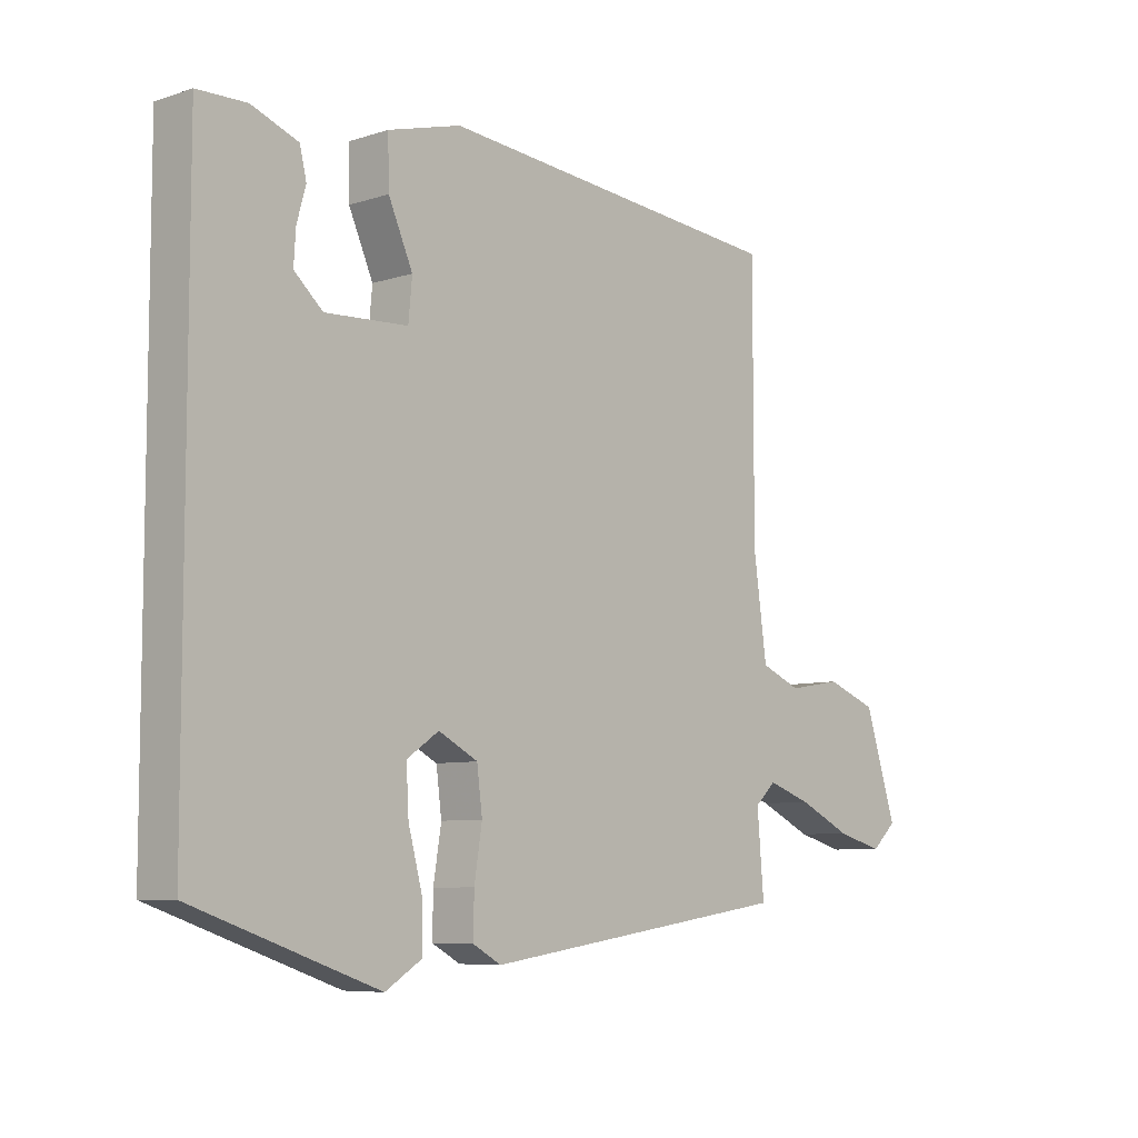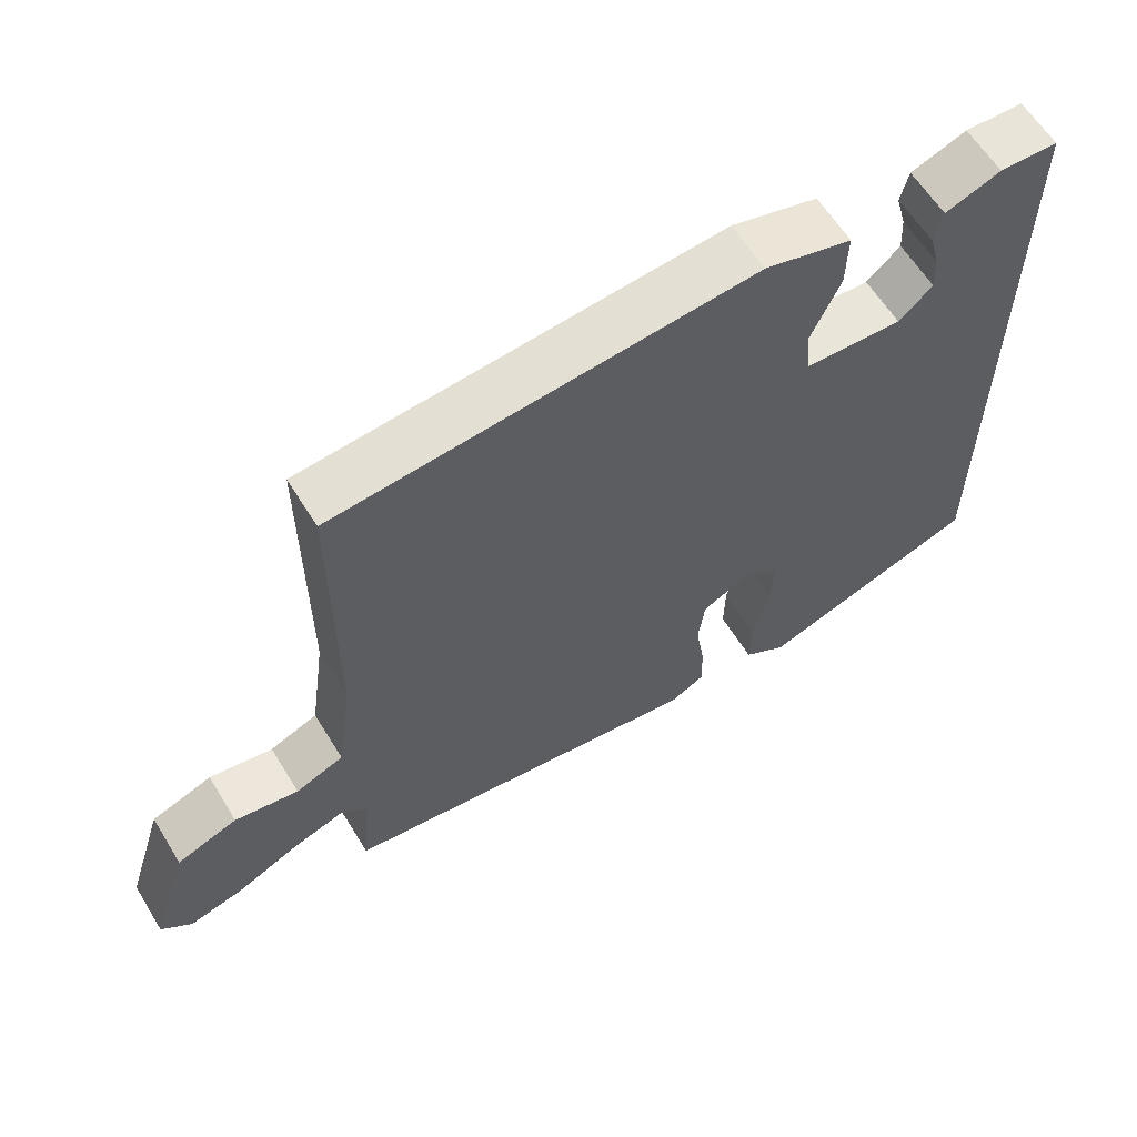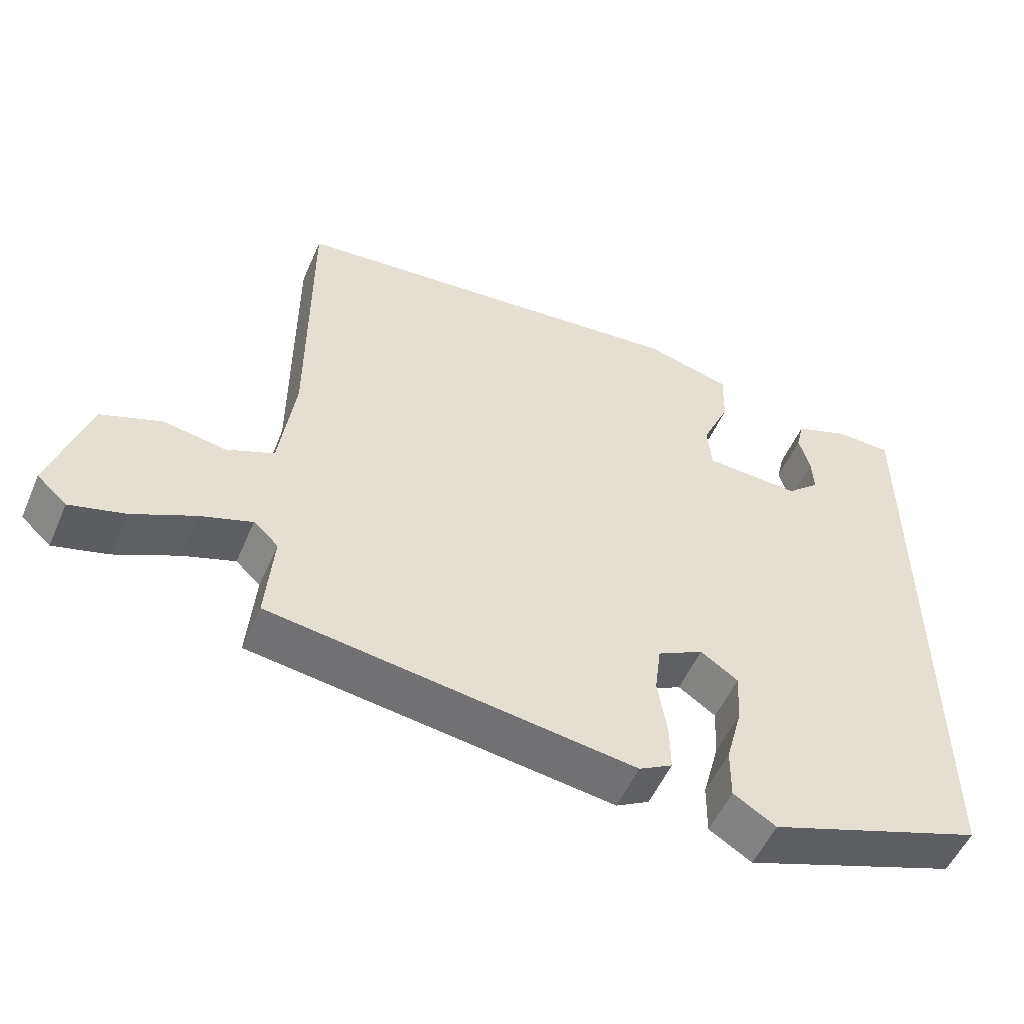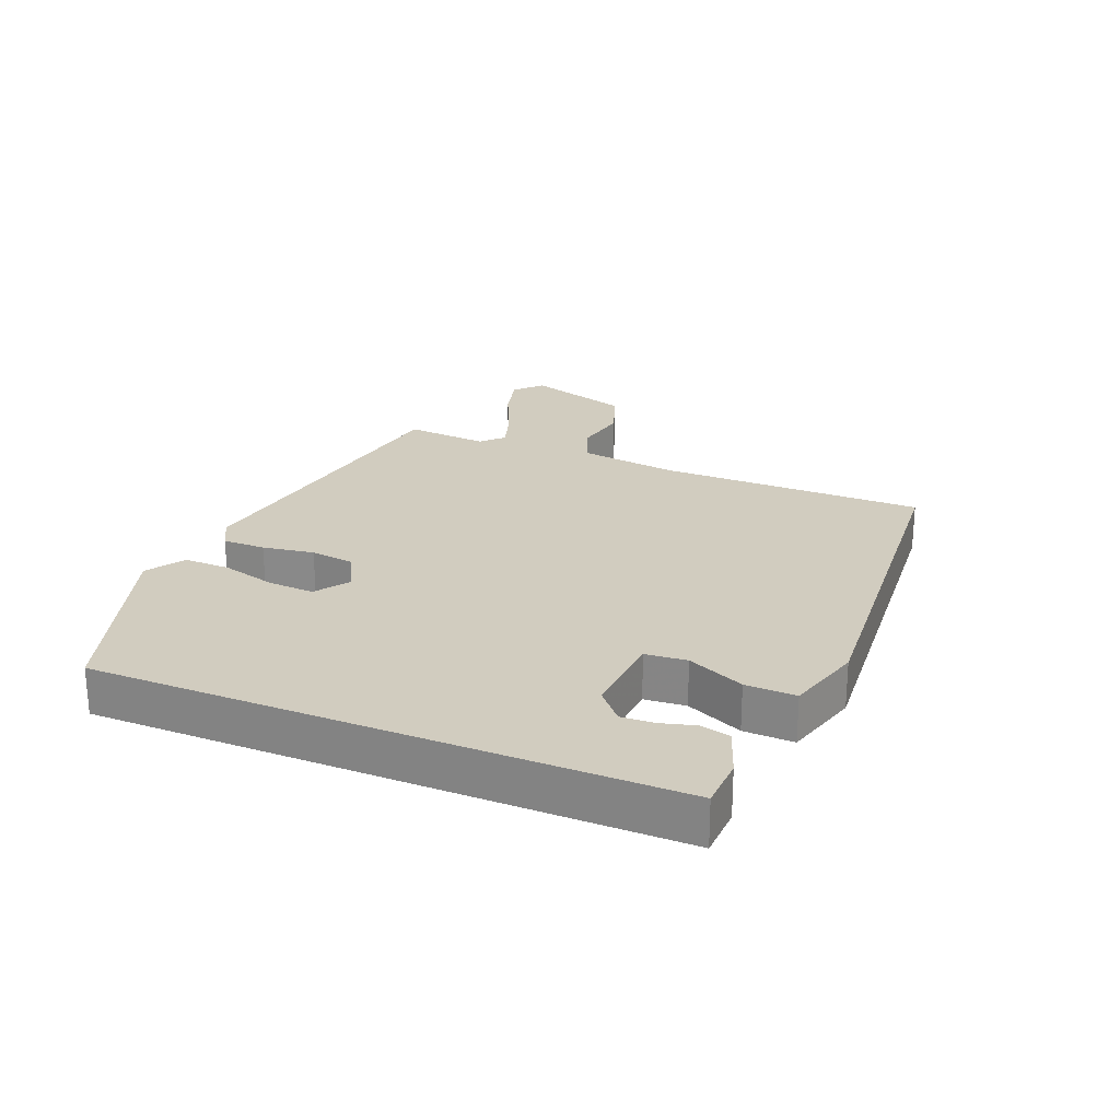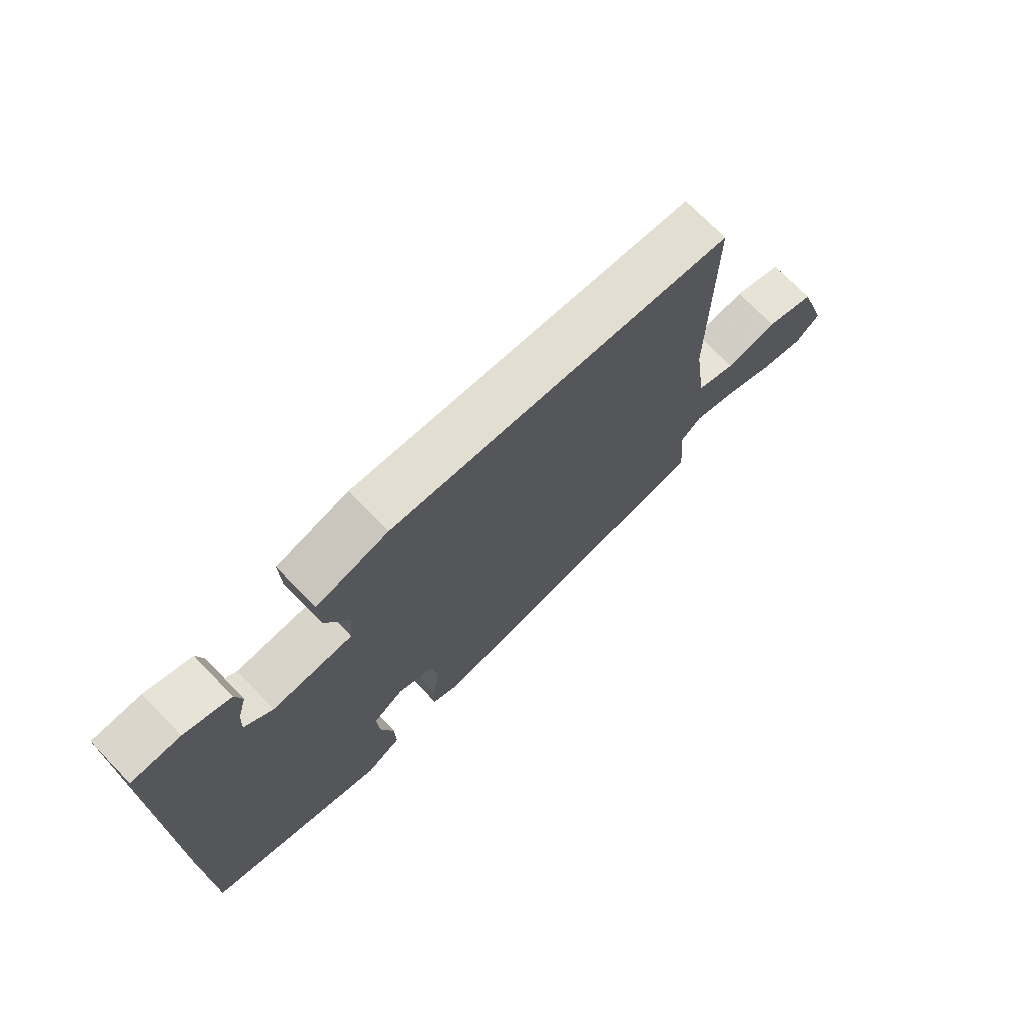
<metadata>
{"format":"obj","ext":"obj","renderer":"f3d","projection":"perspective","resolution":1024,"background":"white","views":[{"elev":-7.3,"azim":-47.5,"up":"+Z"},{"elev":61.2,"azim":148.4,"up":"+Z"},{"elev":-53.2,"azim":156.8,"up":"+Z"},{"elev":23.8,"azim":-67.1,"up":"+Y"},{"elev":72.4,"azim":-44.2,"up":"+Z"}]}
</metadata>
<code>
v -0.5 0.07 0.455
v -0.419 0.07 0.457
v -0.342 0.07 0.428
v -0.331 0.07 0.382
v -0.346 0.07 0.328
v -0.349 0.07 0.276
v -0.302 0.07 0.234
v -0.166 0.07 0.241
v -0.16 0.07 0.306
v -0.2 0.07 0.396
v -0.202 0.07 0.475
v -0.081 0.07 0.508
v 0.499 0.07 0.455
v 0.499 0.07 0.036
v 0.521 0.07 -0.122
v 0.588 0.07 -0.15
v 0.677 0.07 -0.135
v 0.762 0.07 -0.167
v 0.815 0.07 -0.333
v 0.773 0.07 -0.371
v 0.696 0.07 -0.35
v 0.608 0.07 -0.308
v 0.535 0.07 -0.283
v 0.5 0.07 -0.315
v 0.511 0.07 -0.447
v -0.003 0.07 -0.52
v -0.05 0.07 -0.494
v -0.049 0.07 -0.427
v -0.036 0.07 -0.346
v -0.045 0.07 -0.276
v -0.11 0.07 -0.242
v -0.163 0.07 -0.278
v -0.159 0.07 -0.351
v -0.136 0.07 -0.437
v -0.135 0.07 -0.51
v -0.195 0.07 -0.547
v -0.5 0.07 -0.441
v -0.5 0 0.455
v -0.419 0 0.457
v -0.342 0 0.428
v -0.331 0 0.382
v -0.346 0 0.328
v -0.349 0 0.276
v -0.302 0 0.234
v -0.166 0 0.241
v -0.16 0 0.306
v -0.2 0 0.396
v -0.202 0 0.475
v -0.081 0 0.508
v 0.499 0 0.455
v 0.499 0 0.036
v 0.521 0 -0.122
v 0.588 0 -0.15
v 0.677 0 -0.135
v 0.762 0 -0.167
v 0.815 0 -0.333
v 0.773 0 -0.371
v 0.696 0 -0.35
v 0.608 0 -0.308
v 0.535 0 -0.283
v 0.5 0 -0.315
v 0.511 0 -0.447
v -0.003 0 -0.52
v -0.05 0 -0.494
v -0.049 0 -0.427
v -0.036 0 -0.346
v -0.045 0 -0.276
v -0.11 0 -0.242
v -0.163 0 -0.278
v -0.159 0 -0.351
v -0.136 0 -0.437
v -0.135 0 -0.51
v -0.195 0 -0.547
v -0.5 0 -0.441
f 37 1 2
f 36 37 2
f 35 36 2
f 34 35 2
f 33 34 2
f 32 33 2
f 27 28 29
f 26 27 29
f 25 26 29
f 24 25 29
f 23 24 29 30
f 20 21 22
f 19 20 22
f 18 19 22
f 17 18 22
f 16 17 22
f 15 16 22 23
f 23 30 31
f 15 23 31
f 14 15 31
f 12 13 14
f 11 12 14
f 10 11 14
f 9 10 14
f 2 3 4 5
f 2 5 6
f 32 2 6
f 31 32 6 7
f 8 9 14 31
f 7 8 31
f 39 38 74
f 39 74 73
f 39 73 72
f 39 72 71
f 39 71 70
f 39 70 69
f 66 65 64
f 66 64 63
f 66 63 62
f 66 62 61
f 67 66 61 60
f 59 58 57
f 59 57 56
f 59 56 55
f 59 55 54
f 59 54 53
f 60 59 53 52
f 68 67 60
f 68 60 52
f 68 52 51
f 51 50 49
f 51 49 48
f 51 48 47
f 51 47 46
f 42 41 40 39
f 43 42 39
f 43 39 69
f 44 43 69 68
f 68 51 46 45
f 68 45 44
f 1 38 39 2
f 2 39 40 3
f 3 40 41 4
f 4 41 42 5
f 5 42 43 6
f 6 43 44 7
f 7 44 45 8
f 8 45 46 9
f 9 46 47 10
f 10 47 48 11
f 11 48 49 12
f 12 49 50 13
f 13 50 51 14
f 14 51 52 15
f 15 52 53 16
f 16 53 54 17
f 17 54 55 18
f 18 55 56 19
f 19 56 57 20
f 20 57 58 21
f 21 58 59 22
f 22 59 60 23
f 23 60 61 24
f 24 61 62 25
f 25 62 63 26
f 26 63 64 27
f 27 64 65 28
f 28 65 66 29
f 29 66 67 30
f 30 67 68 31
f 31 68 69 32
f 32 69 70 33
f 33 70 71 34
f 34 71 72 35
f 35 72 73 36
f 36 73 74 37
f 37 74 38 1

</code>
